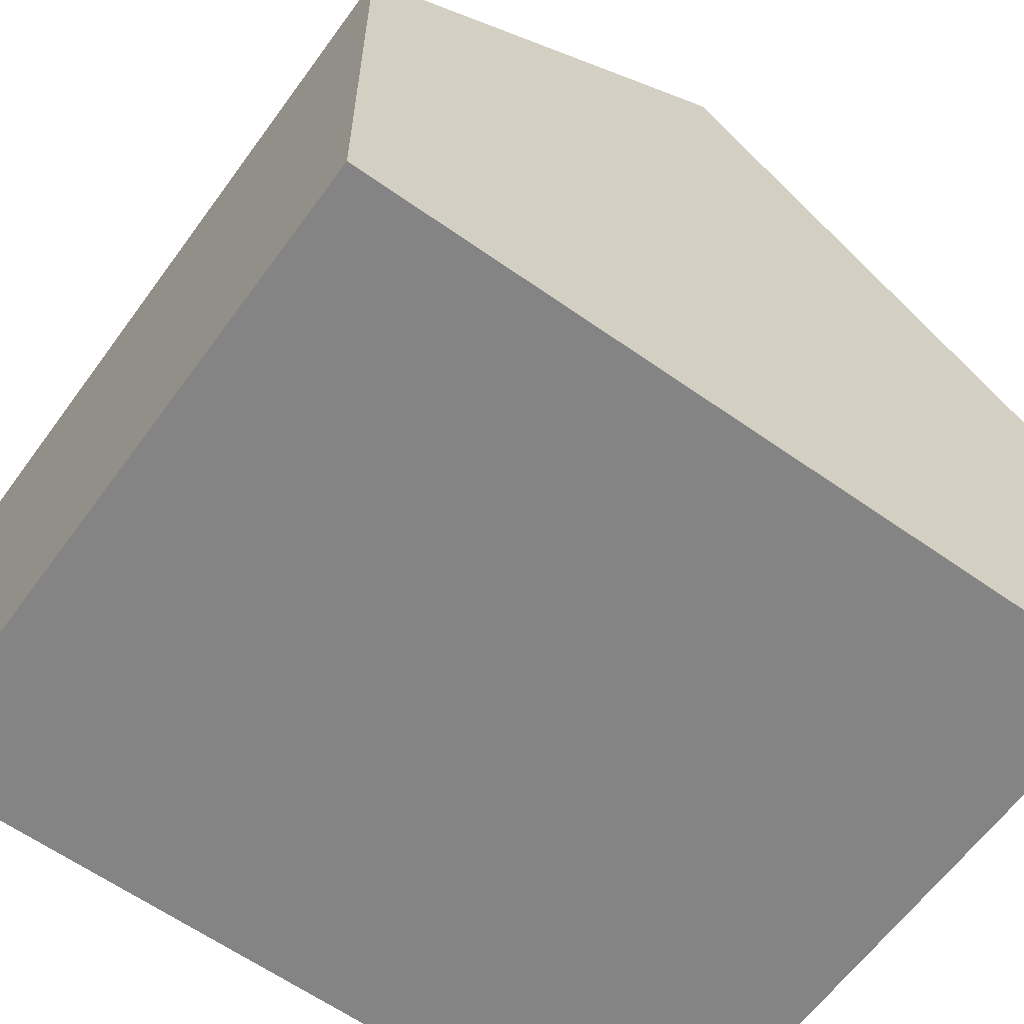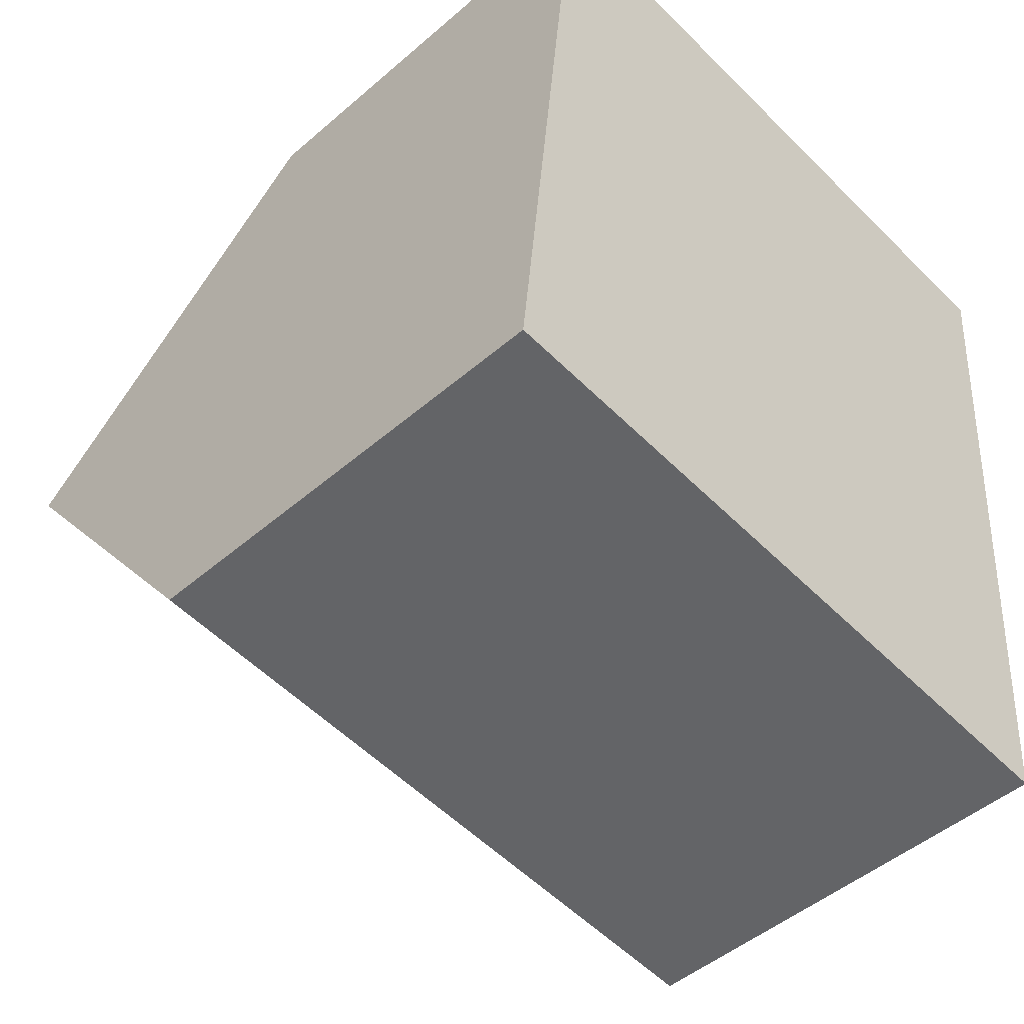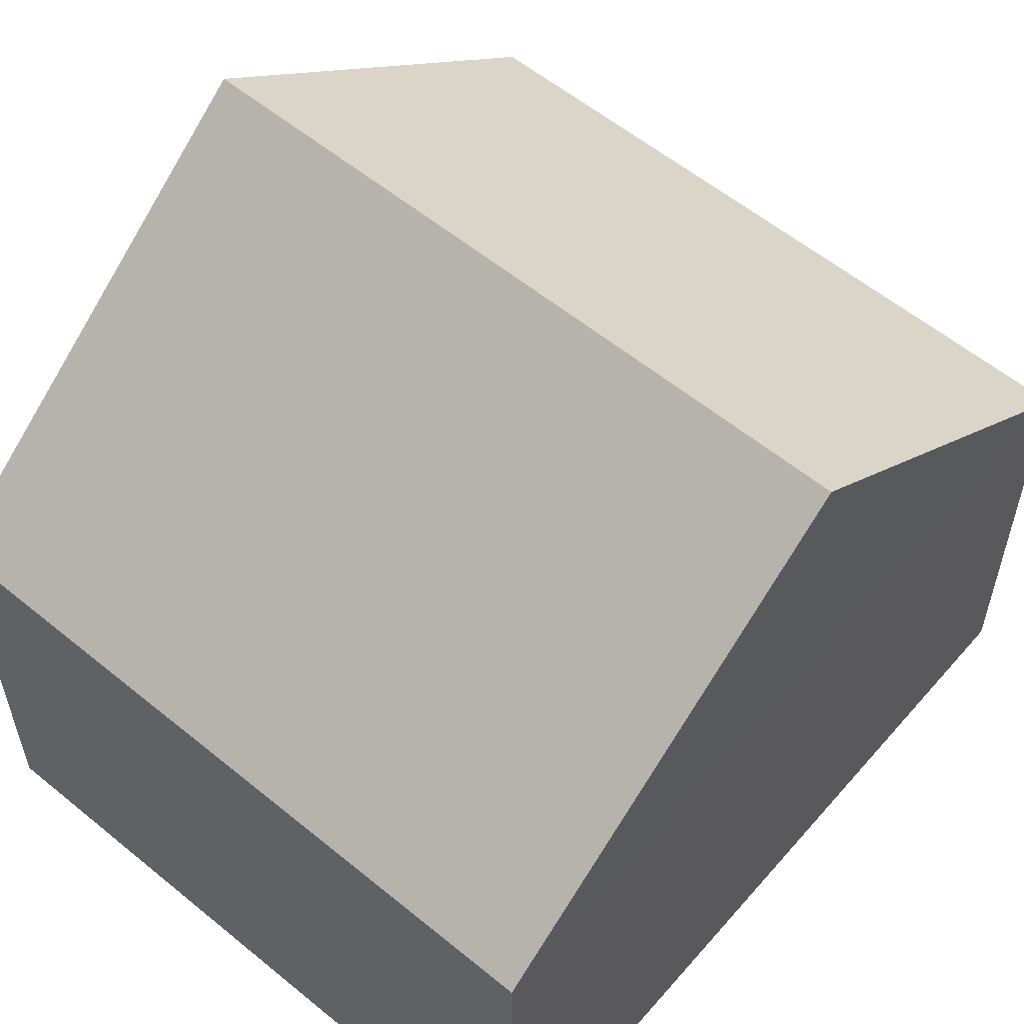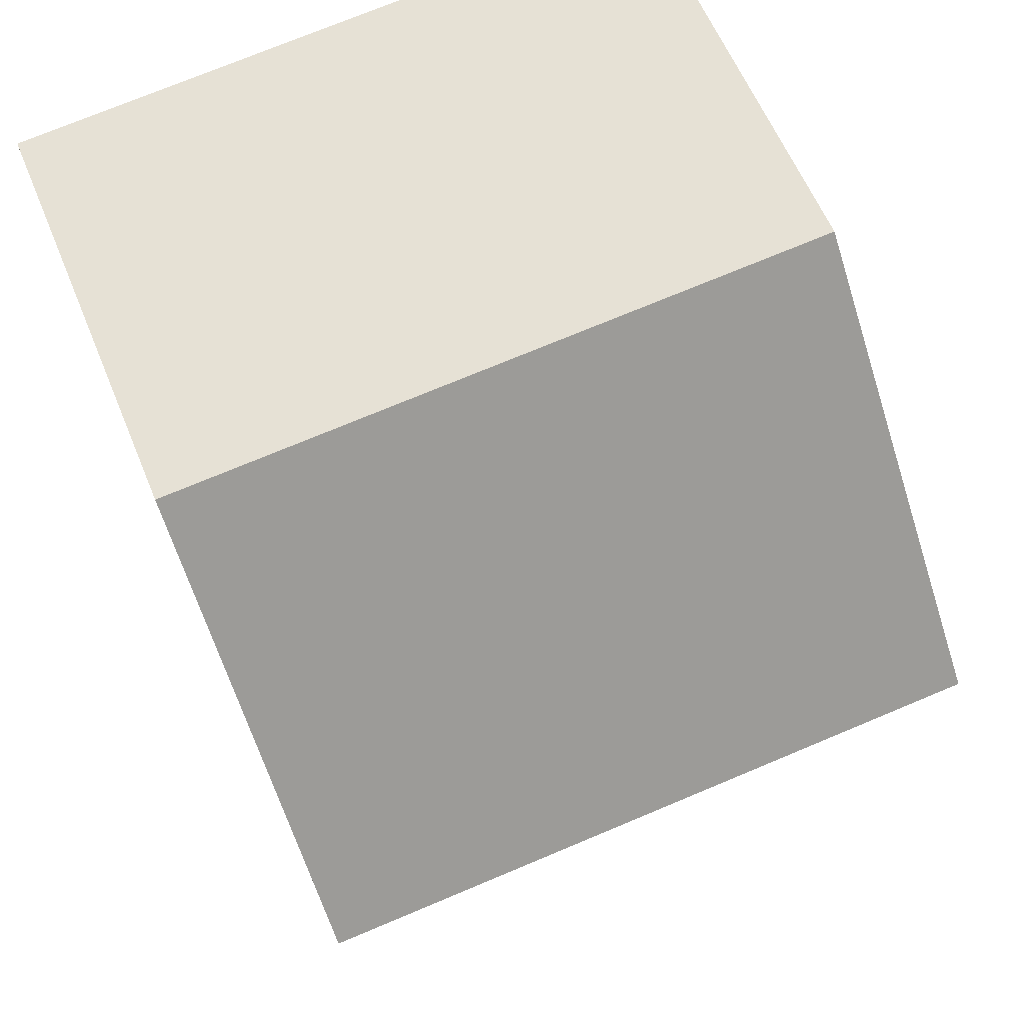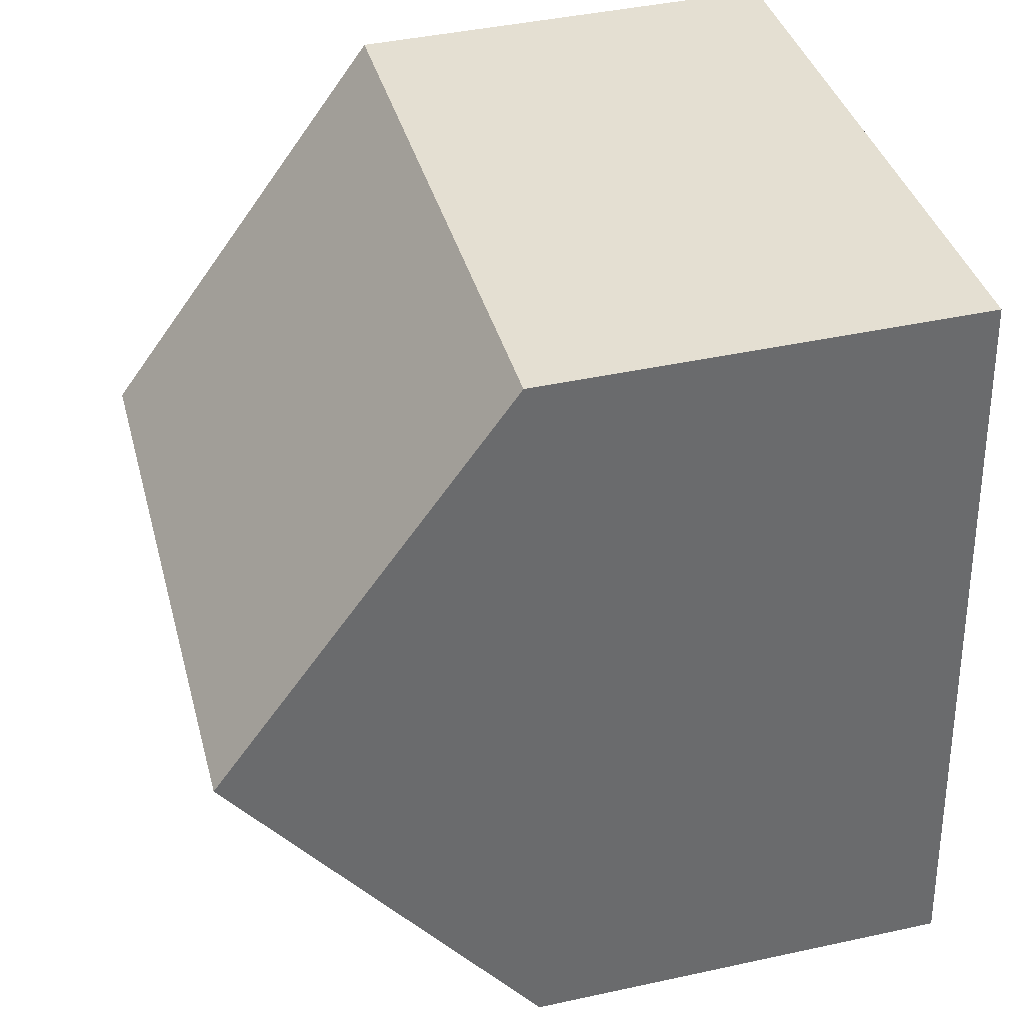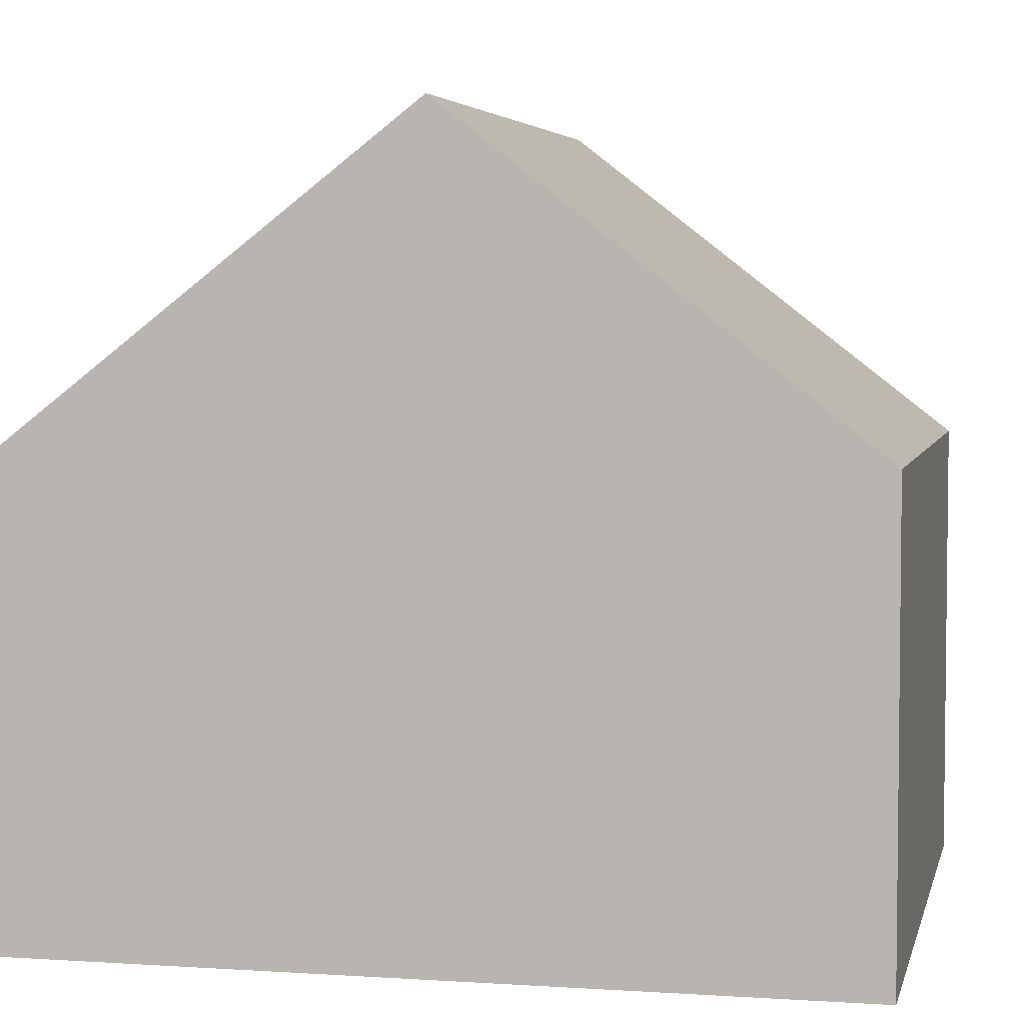
<metadata>
{"format":"obj","ext":"obj","renderer":"f3d","projection":"perspective","resolution":1024,"background":"white","views":[{"elev":-61.4,"azim":59.7,"up":"+Y"},{"elev":-47.8,"azim":-45.9,"up":"+Z"},{"elev":57.6,"azim":45.9,"up":"+Y"},{"elev":59.3,"azim":157.9,"up":"+Z"},{"elev":42.9,"azim":-104.5,"up":"+Z"},{"elev":4.4,"azim":107.7,"up":"+Y"}]}
</metadata>
<code>
v  8.224 8.689 3.83
v  0.893 5.115 9.145
v  8.662 5.117 8.401
v  0.446 8.689 4.572
v  7.785 5.116 -0.743
v  0 5.116 3.133e-16
v  7.785 4.55e-17 -0.743
v  0 0 0
v  0.446 -2.8e-16 4.572
v  0.893 -5.6e-16 9.145
v  8.662 -5.144e-16 8.401
v  8.224 -2.345e-16 3.83
g defaultobject
f 1 2 3
f 2 1 4
f 5 4 1
f 4 5 6
f 7 6 5
f 6 7 8
f 8 4 6
f 4 8 2
f 2 8 9
f 2 9 10
f 2 11 3
f 11 2 10
f 3 5 1
f 5 3 7
f 7 3 12
f 12 3 11
f 7 9 8
f 9 7 12
f 9 12 10
f 10 12 11

</code>
